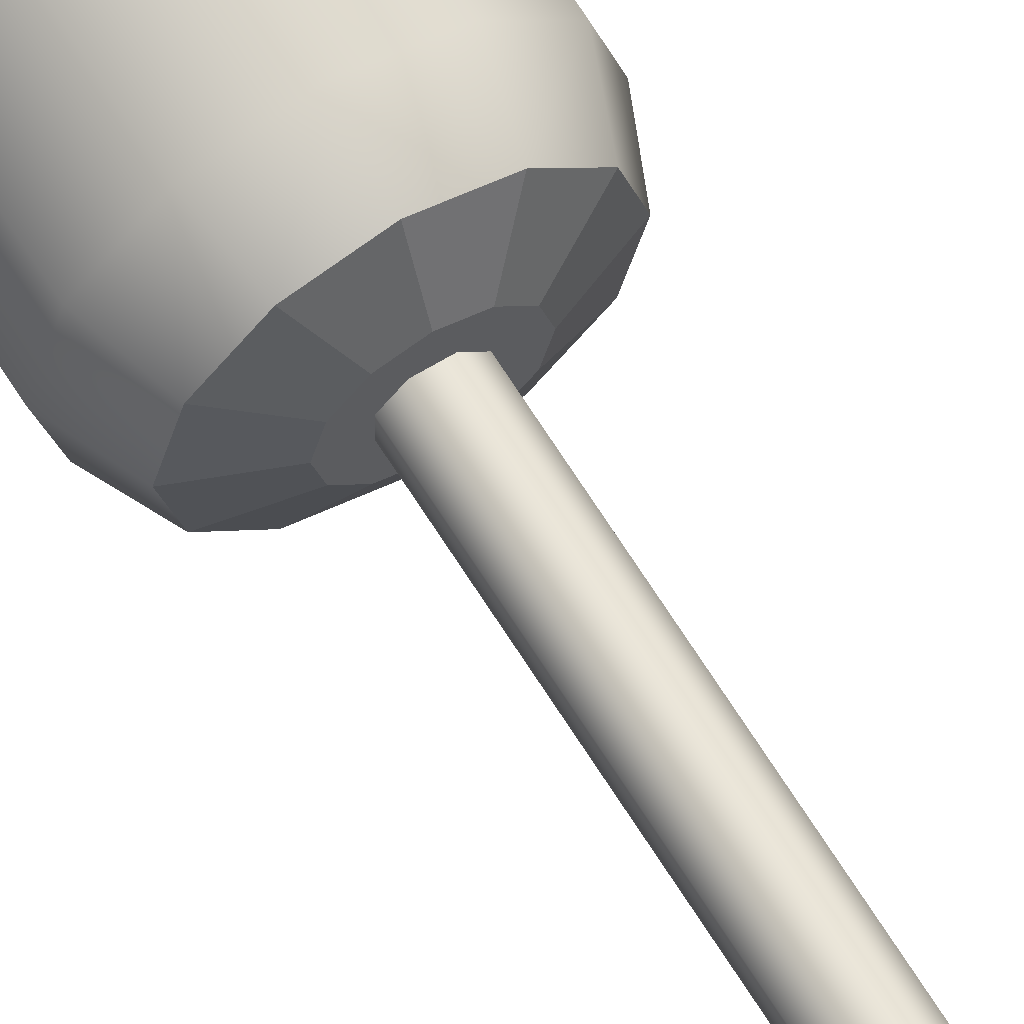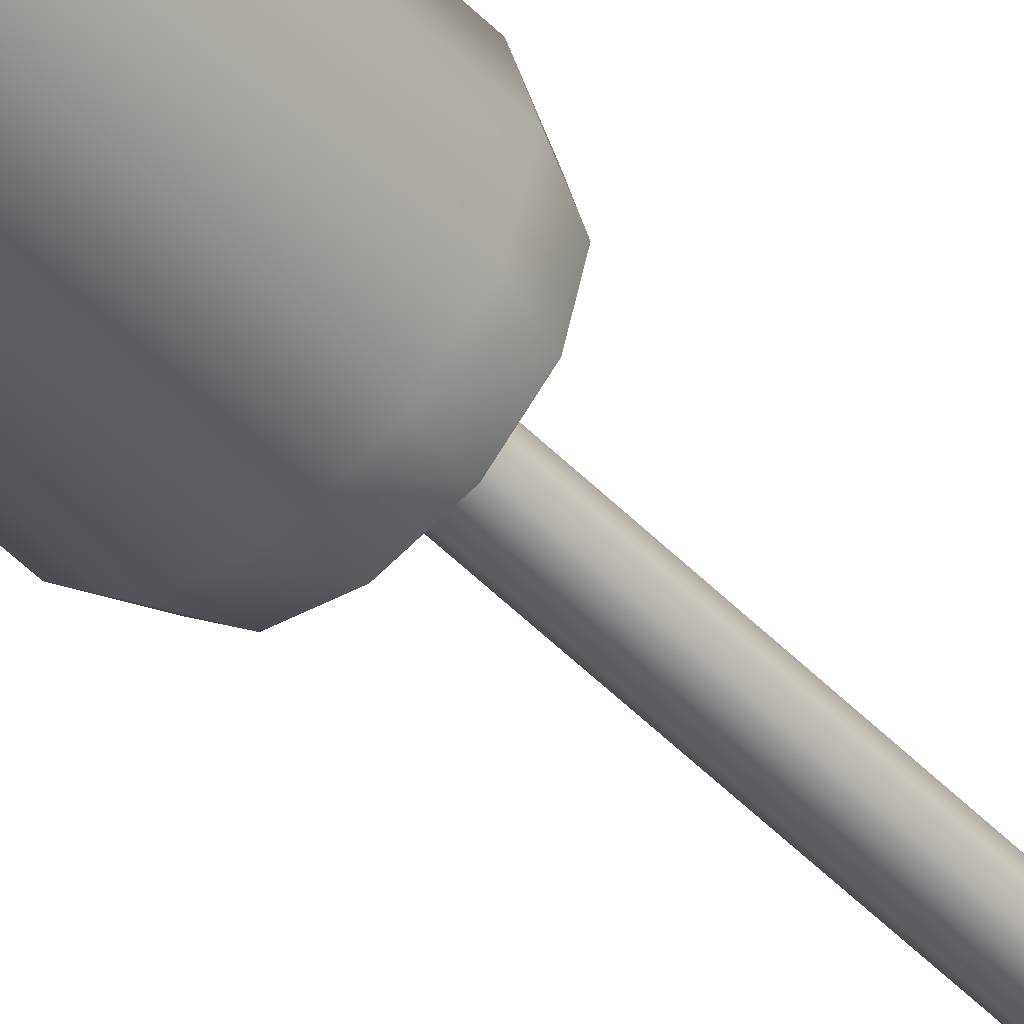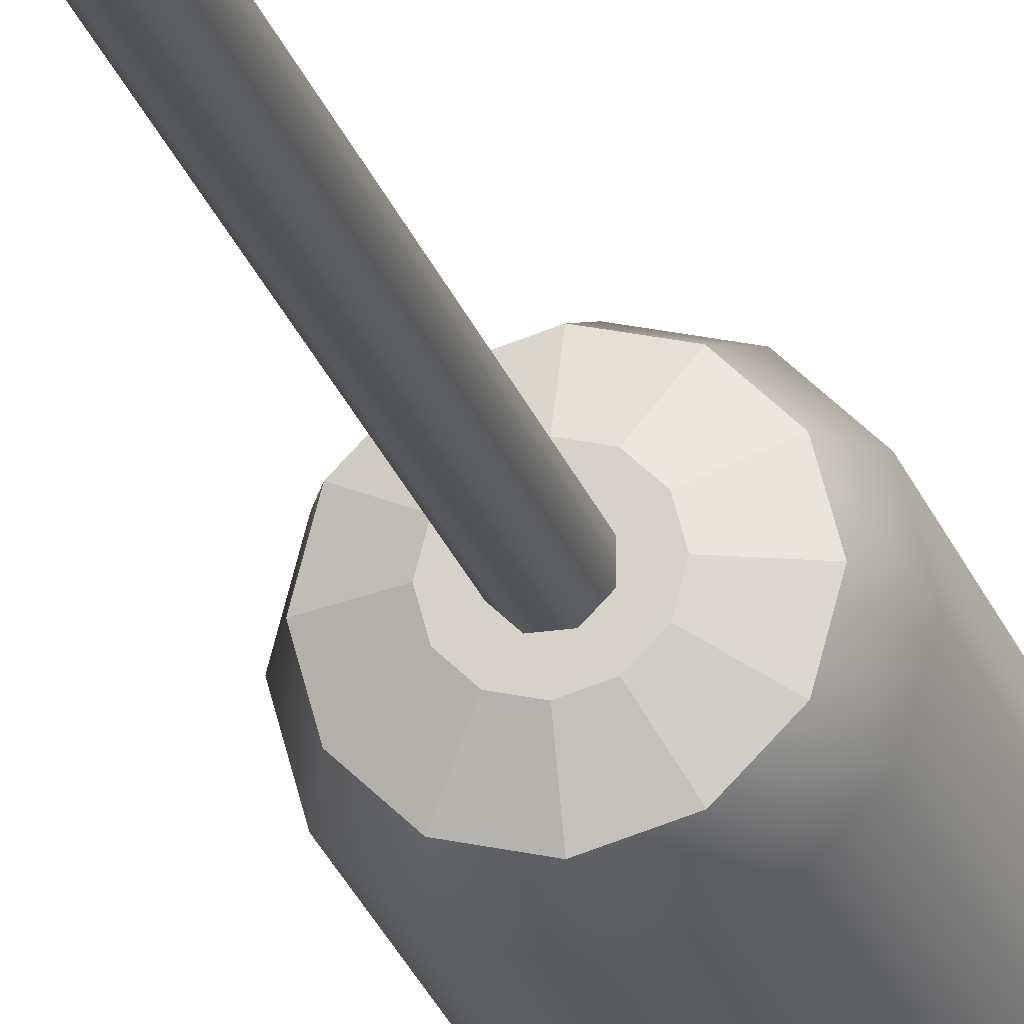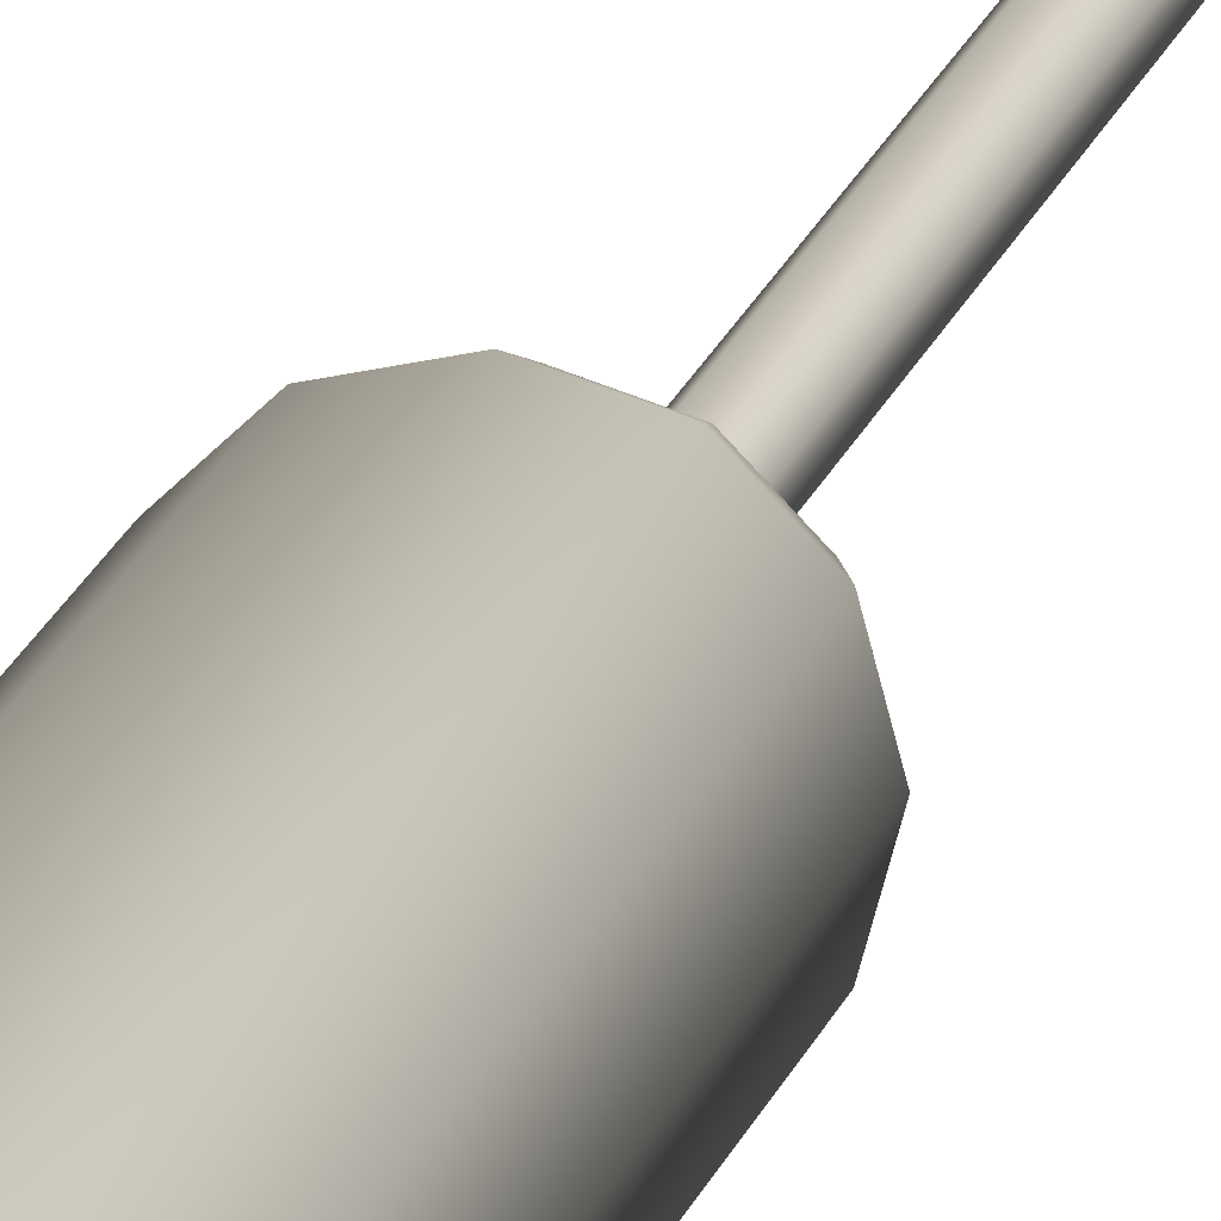
<metadata>
{"format":"obj","ext":"obj","renderer":"f3d","projection":"perspective","resolution":1024,"background":"white","views":[{"elev":64.0,"azim":148.6,"up":"+Z"},{"elev":-49.4,"azim":41.7,"up":"+Z"},{"elev":-22.6,"azim":-165.2,"up":"+Z"},{"elev":20.1,"azim":15.5,"up":"+Z"}]}
</metadata>
<code>
o Ceiling_Lamp_1_B
v 0.001598 0.02284 -0.003857
v 0.003858 0.02284 -0.001598
v 0.003858 0.02284 0.001598
v 0.001598 0.02284 0.003858
v -0.001598 0.02284 0.003858
v -0.003858 0.02284 0.001598
v -0.003858 0.02284 -0.001598
v -0.001598 0.02284 -0.003857
v 0.001598 -0.4533 -0.003857
v 0.003858 -0.4533 -0.001598
v 0.003858 -0.4533 0.001598
v 0.001598 -0.4533 0.003858
v -0.001598 -0.4533 0.003858
v -0.003858 -0.4533 0.001598
v -0.003858 -0.4533 -0.001598
v -0.001598 -0.4533 -0.003857
v -0.01326 -0.5454 -0.008999
v 0.007117 -0.5746 0.01514
v 0.01326 -0.5671 0.008999
v -0.01567 -0.5563 -0
v 0.01567 -0.5563 0
v -0.01326 -0.5671 0.008999
v 0.01326 -0.5454 -0.008999
v 0 -0.5357 -0.01705
v -0.007117 -0.5746 0.01514
v 0.007117 -0.538 -0.01514
v -0 -0.5769 0.01705
v -0.007117 -0.538 -0.01514
v -0.01 -0.5354 -0.01732
v 0 -0.5321 -0.02
v -0.02 -0.5563 -0
v -0.01732 -0.5442 -0.01
v -0.01 -0.5772 0.01732
v -0.01732 -0.5684 0.01
v -0 -0.5804 0.02
v 0.01 -0.5772 0.01732
v 0.01732 -0.5684 0.01
v 0.02 -0.5563 0
v 0.01732 -0.5442 -0.01
v 0.01 -0.5354 -0.01732
v -0.007117 -0.5253 -0.01514
v 0 -0.523 -0.01705
v -0.01567 -0.5436 -0
v -0.01326 -0.5327 -0.008999
v -0.007117 -0.5619 0.01514
v -0.01326 -0.5545 0.008999
v -0 -0.5642 0.01705
v 0.007117 -0.5619 0.01514
v 0.01326 -0.5545 0.008999
v 0.01567 -0.5436 0
v 0.01326 -0.5327 -0.008999
v 0.007117 -0.5253 -0.01514
v 0 -0.2874 -0.008132
v 0 -0.2988 -0.02
v 0 -0.2907 -0.01652
v 0.004066 -0.2874 -0.007042
v 0.01 -0.2988 -0.01732
v 0.008262 -0.2907 -0.01431
v 0.007042 -0.2874 -0.004066
v 0.01732 -0.2988 -0.01
v 0.01431 -0.2907 -0.008262
v 0.008132 -0.2874 0
v 0.02 -0.2988 0
v 0.01652 -0.2907 0
v 0.007042 -0.2874 0.004066
v 0.01732 -0.2988 0.01
v 0.01431 -0.2907 0.008262
v 0.004066 -0.2874 0.007042
v 0.01 -0.2988 0.01732
v 0.008262 -0.2907 0.01431
v 0 -0.2874 0.008132
v -0 -0.2988 0.02
v -0 -0.2907 0.01652
v -0.004066 -0.2874 0.007042
v -0.01 -0.2988 0.01732
v -0.008262 -0.2907 0.01431
v -0.007042 -0.2874 0.004066
v -0.01732 -0.2988 0.01
v -0.01431 -0.2907 0.008262
v -0.008132 -0.2874 -0
v -0.02 -0.2988 -0
v -0.01652 -0.2907 -0
v -0.007042 -0.2874 -0.004066
v -0.01732 -0.2988 -0.01
v -0.01431 -0.2907 -0.008262
v -0.004066 -0.2874 -0.007042
v -0.01 -0.2988 -0.01732
v -0.008262 -0.2907 -0.01431
f 16 8 1 9
f 13 12 4 5
f 10 9 1 2
f 14 13 5 6
f 11 10 2 3
f 15 14 6 7
f 16 15 7 8
f 12 11 3 4
f 31 34 78 81
f 33 35 72 75
f 36 37 66 69
f 38 39 60 63
f 32 31 81 84
f 34 33 75 78
f 35 36 69 72
f 37 38 63 66
f 39 40 57 60
f 30 29 87 54
f 40 30 54 57
f 23 21 50 51
f 29 32 84 87
f 24 28 29 30
f 17 20 31 32
f 22 25 33 34
f 27 18 36 35
f 19 21 38 37
f 23 26 40 39
f 28 17 32 29
f 20 22 34 31
f 25 27 35 33
f 18 19 37 36
f 21 23 39 38
f 26 24 30 40
f 28 24 42 41
f 22 20 43 46
f 21 19 49 50
f 24 26 52 42
f 20 17 44 43
f 27 25 45 47
f 26 23 51 52
f 25 22 46 45
f 19 18 48 49
f 17 28 41 44
f 18 27 47 48
f 57 54 55 58
f 58 55 53 56
f 60 57 58 61
f 61 58 56 59
f 63 60 61 64
f 64 61 59 62
f 66 63 64 67
f 67 64 62 65
f 69 66 67 70
f 70 67 65 68
f 72 69 70 73
f 73 70 68 71
f 75 72 73 76
f 76 73 71 74
f 78 75 76 79
f 79 76 74 77
f 81 78 79 82
f 82 79 77 80
f 84 81 82 85
f 85 82 80 83
f 87 84 85 88
f 88 85 83 86
f 54 87 88 55
f 55 88 86 53
f 56 53 86 83 80 77 74 71 68 65 62 59
f 42 52 51 50 49 48 47 45 46 43 44 41

</code>
